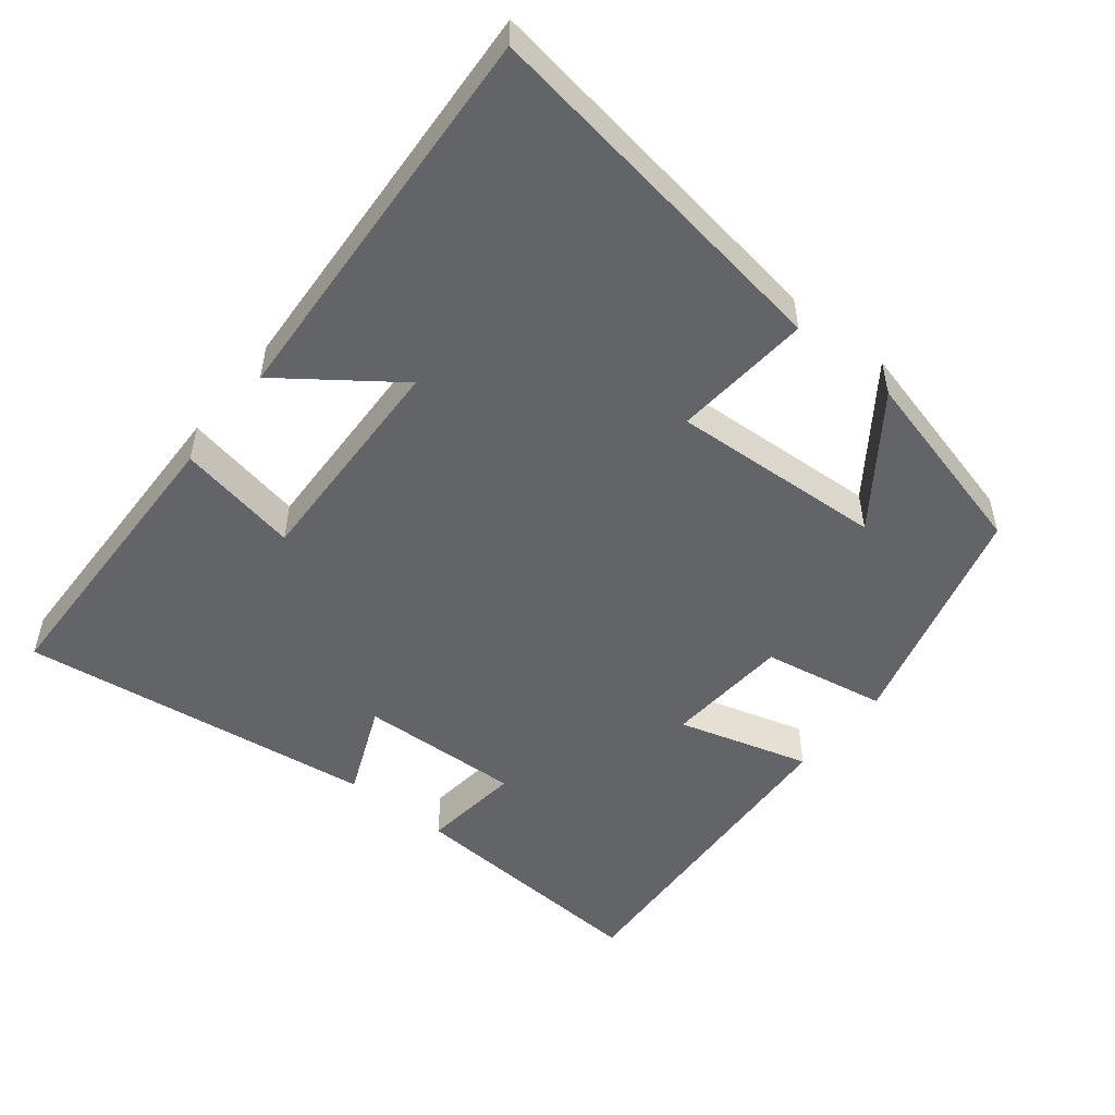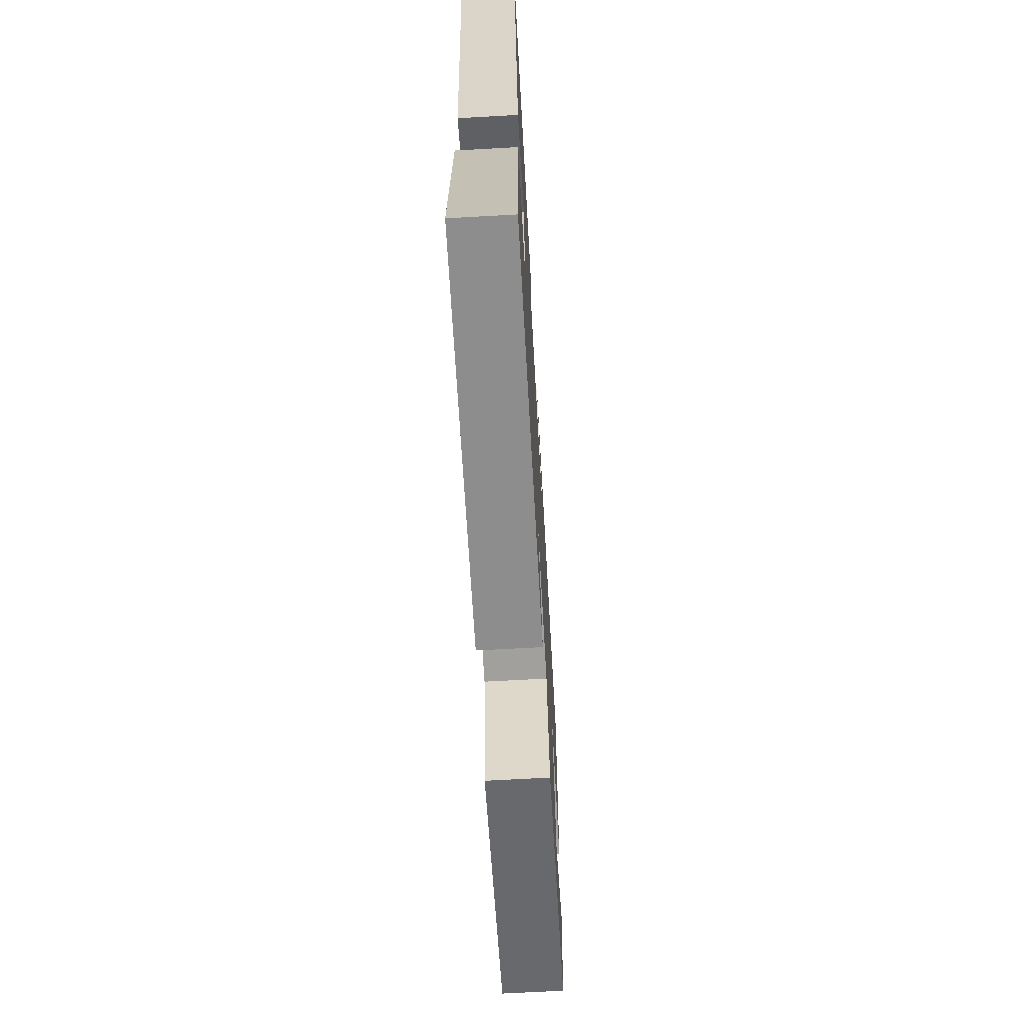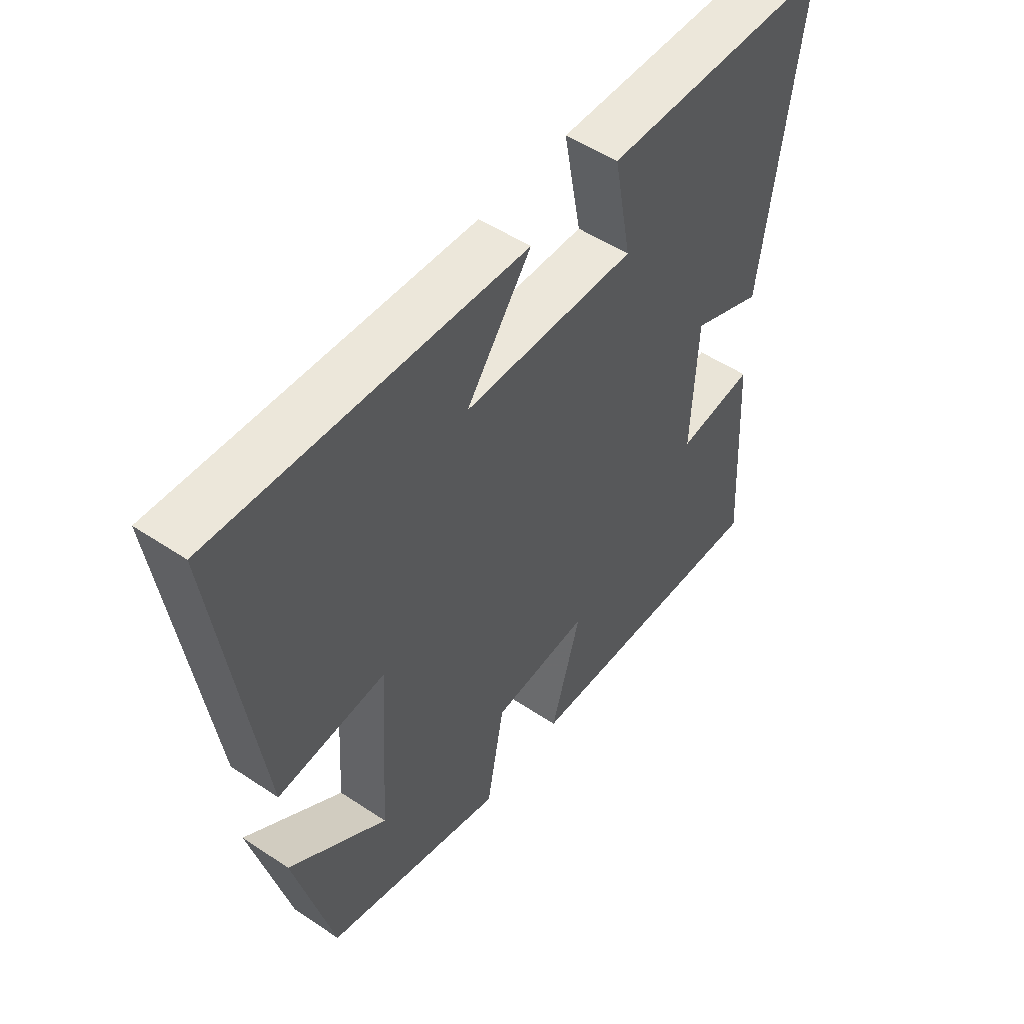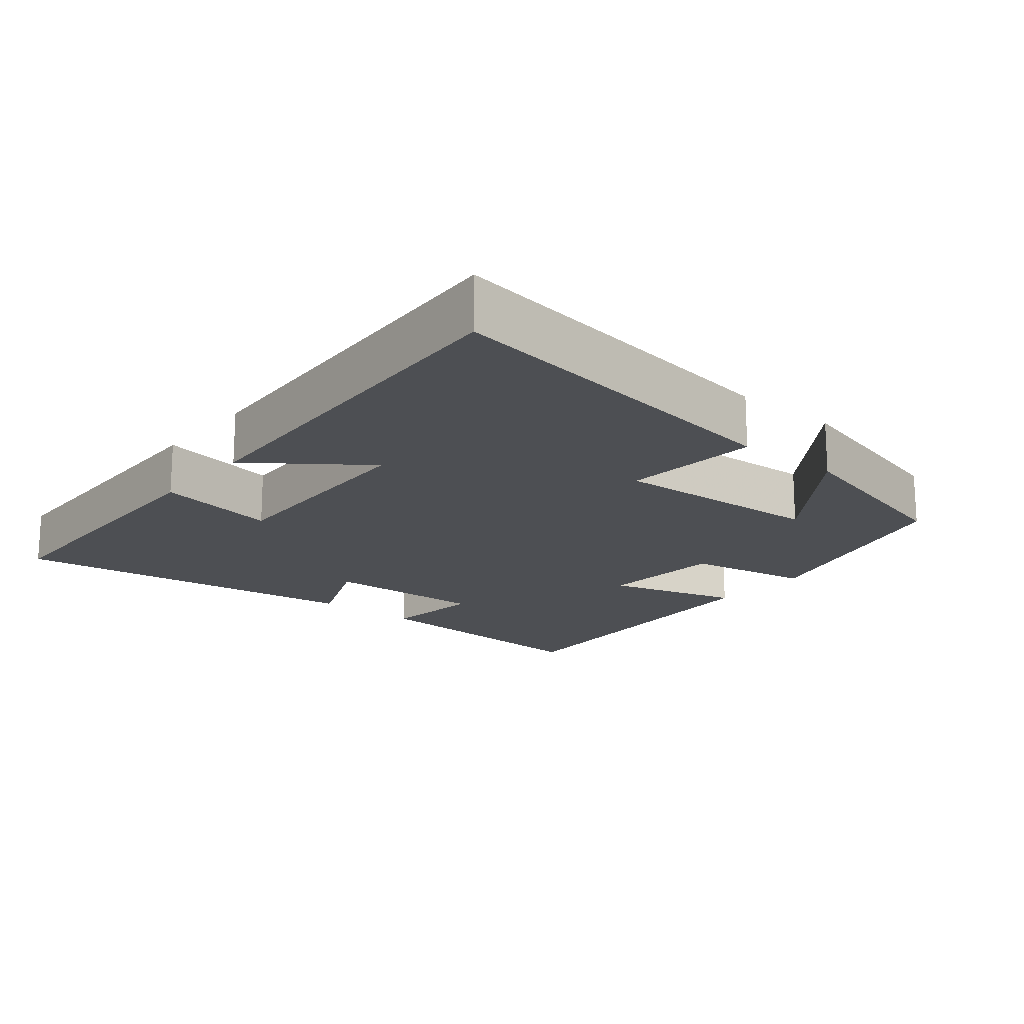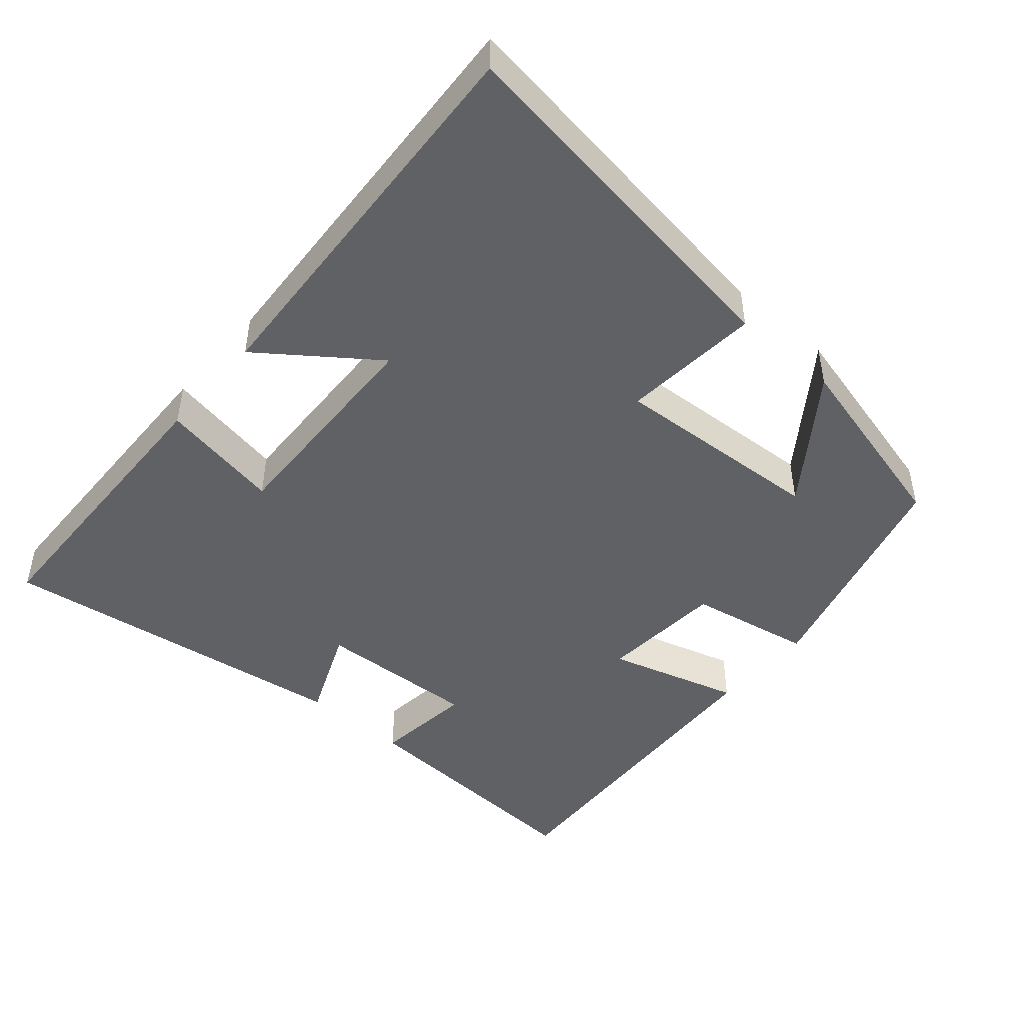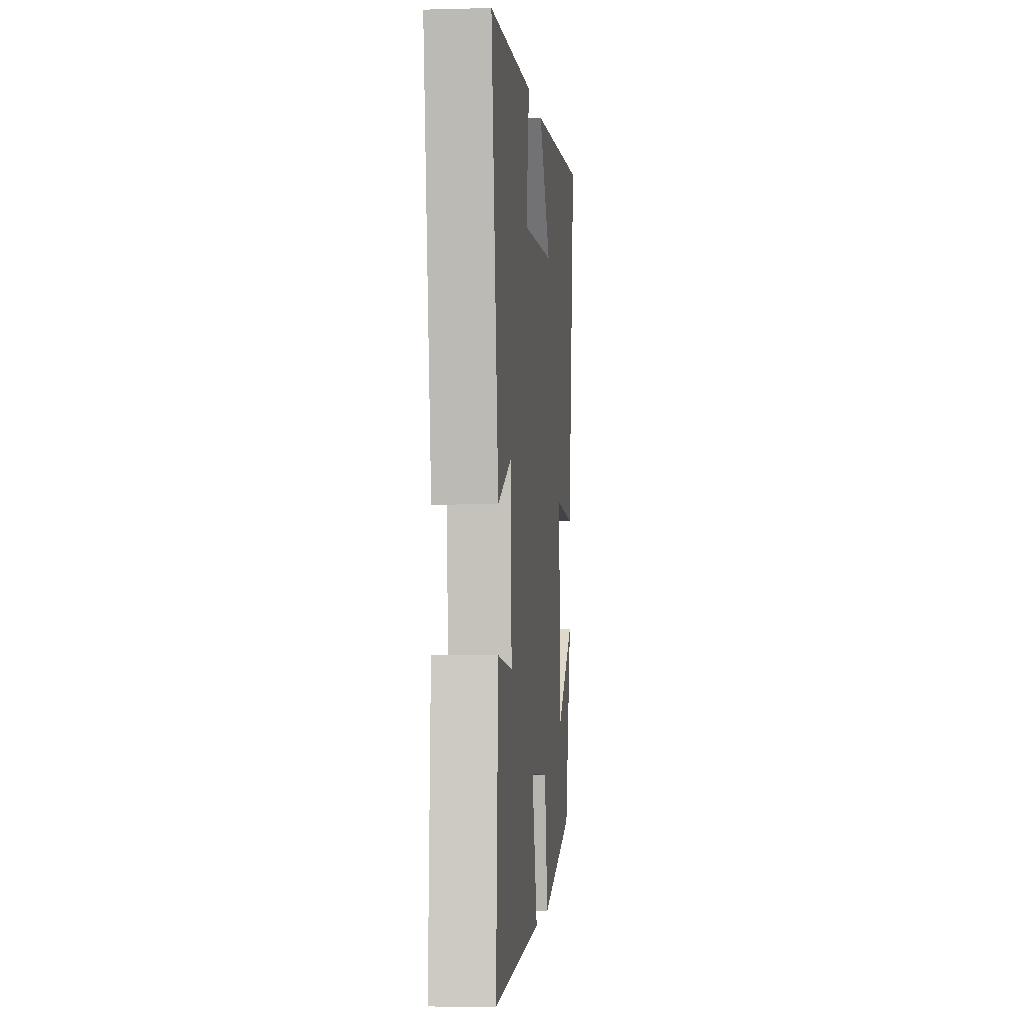
<metadata>
{"format":"obj","ext":"obj","renderer":"f3d","projection":"perspective","resolution":1024,"background":"white","views":[{"elev":-51.3,"azim":51.2,"up":"+Y"},{"elev":-67.8,"azim":-86.8,"up":"+Z"},{"elev":51.3,"azim":126.0,"up":"+Z"},{"elev":-17.7,"azim":50.3,"up":"+Y"},{"elev":-46.6,"azim":49.1,"up":"+Y"},{"elev":-2.9,"azim":-84.4,"up":"+Z"}]}
</metadata>
<code>
v -0.569 0.07 0.488
v -0.148 0.07 0.5
v -0.18 0.07 0.329
v 0.134 0.07 0.341
v 0.016 0.07 0.5
v 0.574 0.07 0.534
v 0.5 0.07 0.016
v 0.305 0.07 0.032
v 0.323 0.07 -0.268
v 0.5 0.07 -0.14
v 0.431 0.07 -0.411
v 0.105 0.07 -0.5
v 0.073 0.07 -0.326
v -0.103 0.07 -0.314
v -0.049 0.07 -0.5
v -0.521 0.07 -0.527
v -0.5 0.07 -0.17
v -0.359 0.07 -0.186
v -0.369 0.07 0.042
v -0.5 0.07 -0.014
v -0.569 0 0.488
v -0.148 0 0.5
v -0.18 0 0.329
v 0.134 0 0.341
v 0.016 0 0.5
v 0.574 0 0.534
v 0.5 0 0.016
v 0.305 0 0.032
v 0.323 0 -0.268
v 0.5 0 -0.14
v 0.431 0 -0.411
v 0.105 0 -0.5
v 0.073 0 -0.326
v -0.103 0 -0.314
v -0.049 0 -0.5
v -0.521 0 -0.527
v -0.5 0 -0.17
v -0.359 0 -0.186
v -0.369 0 0.042
v -0.5 0 -0.014
f 1 2 3
f 20 1 3
f 19 20 3
f 18 19 3 4
f 16 17 18
f 15 16 18
f 14 15 18
f 13 14 18 4
f 12 13 4
f 9 10 11 12
f 8 9 12 4
f 7 8 4
f 4 5 6 7
f 23 22 21
f 23 21 40
f 23 40 39
f 24 23 39 38
f 38 37 36
f 38 36 35
f 38 35 34
f 24 38 34 33
f 24 33 32
f 32 31 30 29
f 24 32 29 28
f 24 28 27
f 27 26 25 24
f 1 21 22 2
f 2 22 23 3
f 3 23 24 4
f 4 24 25 5
f 5 25 26 6
f 6 26 27 7
f 7 27 28 8
f 8 28 29 9
f 9 29 30 10
f 10 30 31 11
f 11 31 32 12
f 12 32 33 13
f 13 33 34 14
f 14 34 35 15
f 15 35 36 16
f 16 36 37 17
f 17 37 38 18
f 18 38 39 19
f 19 39 40 20
f 20 40 21 1

</code>
